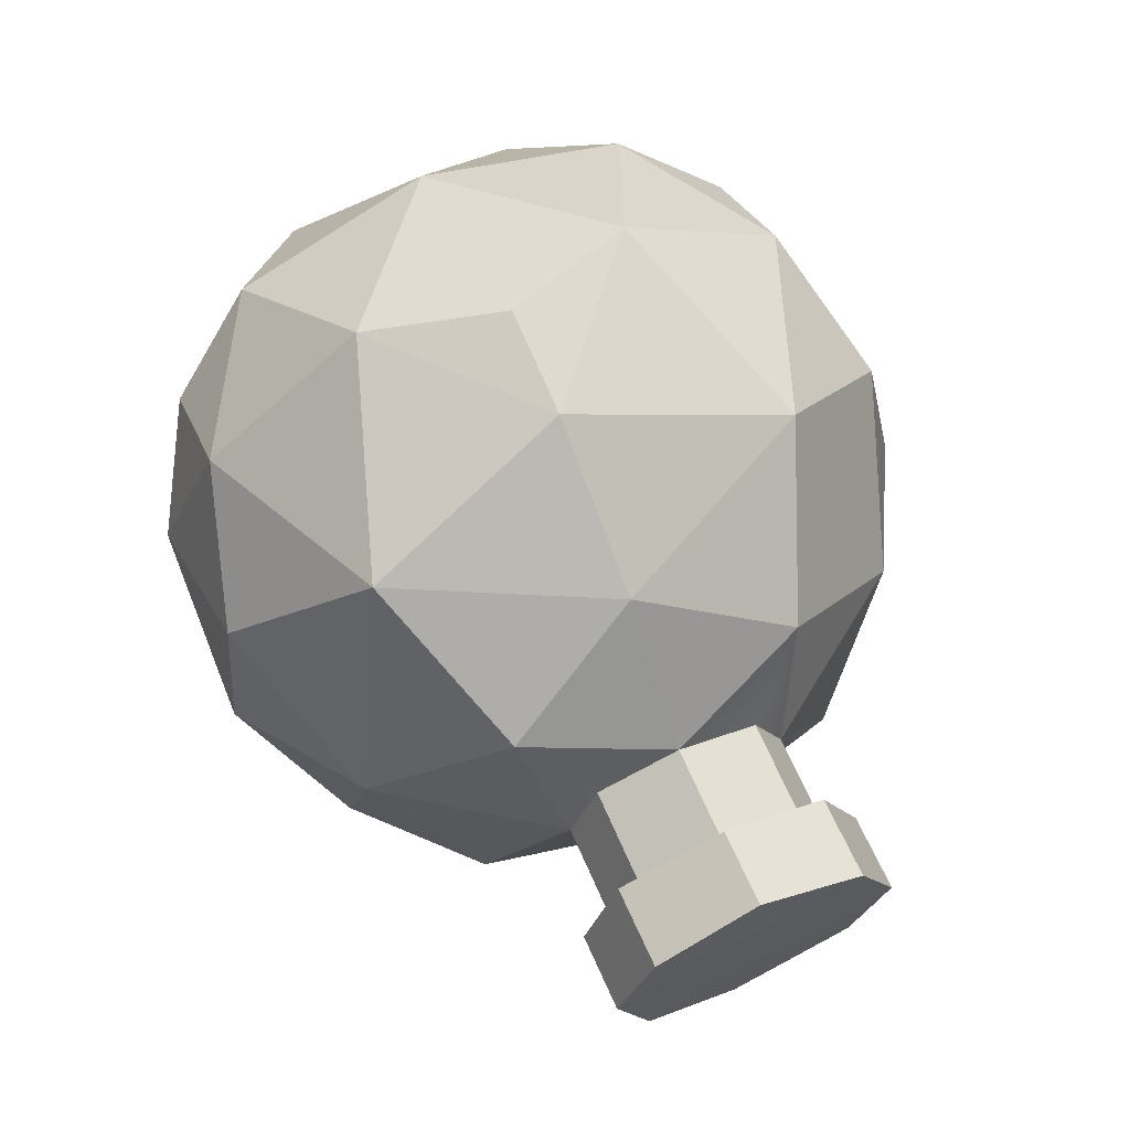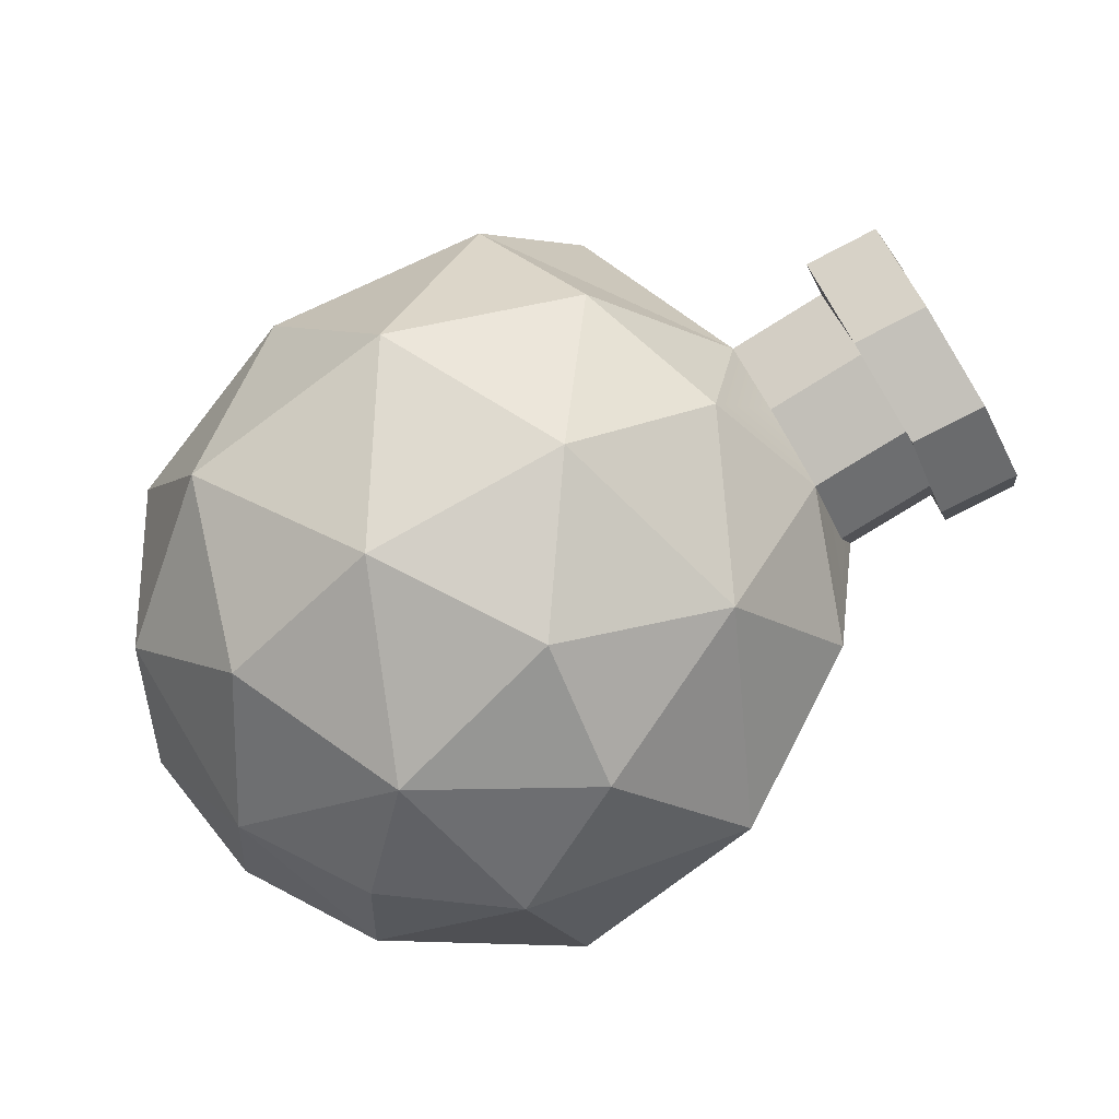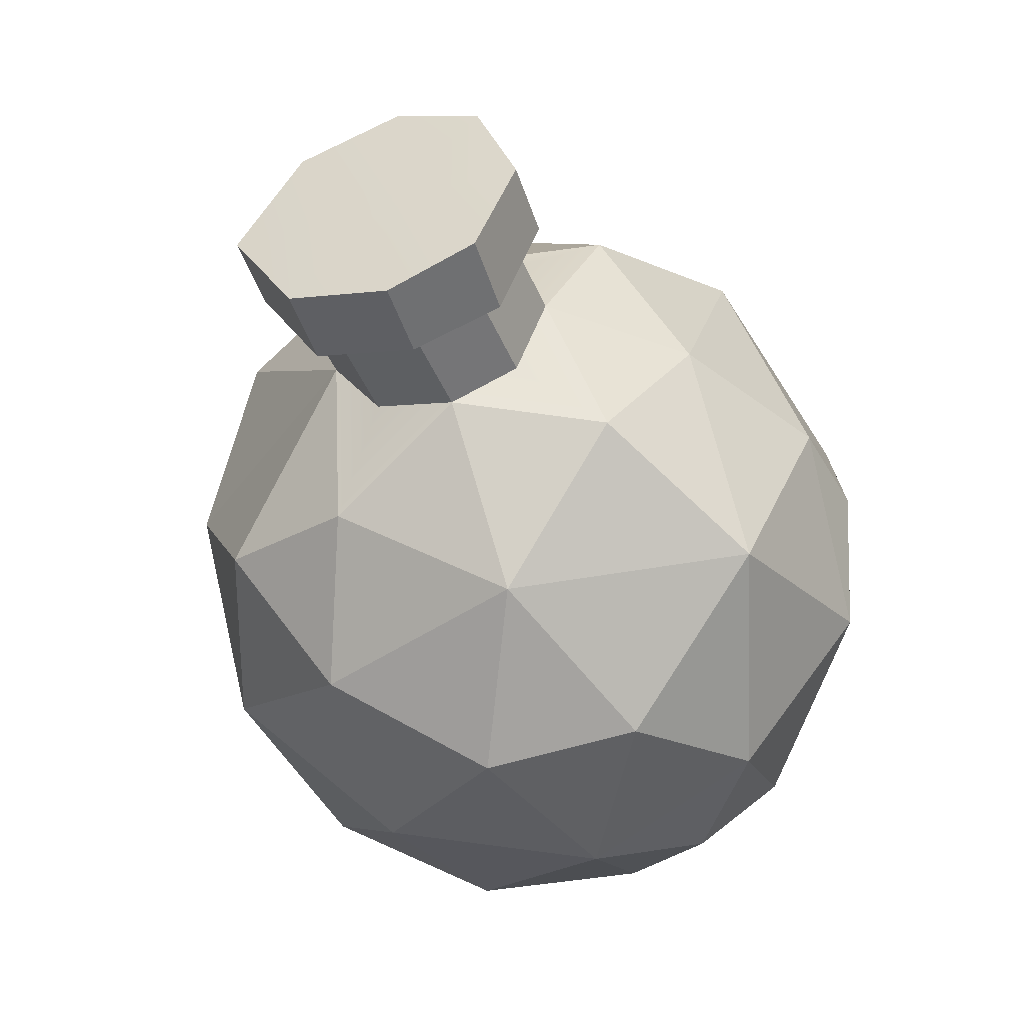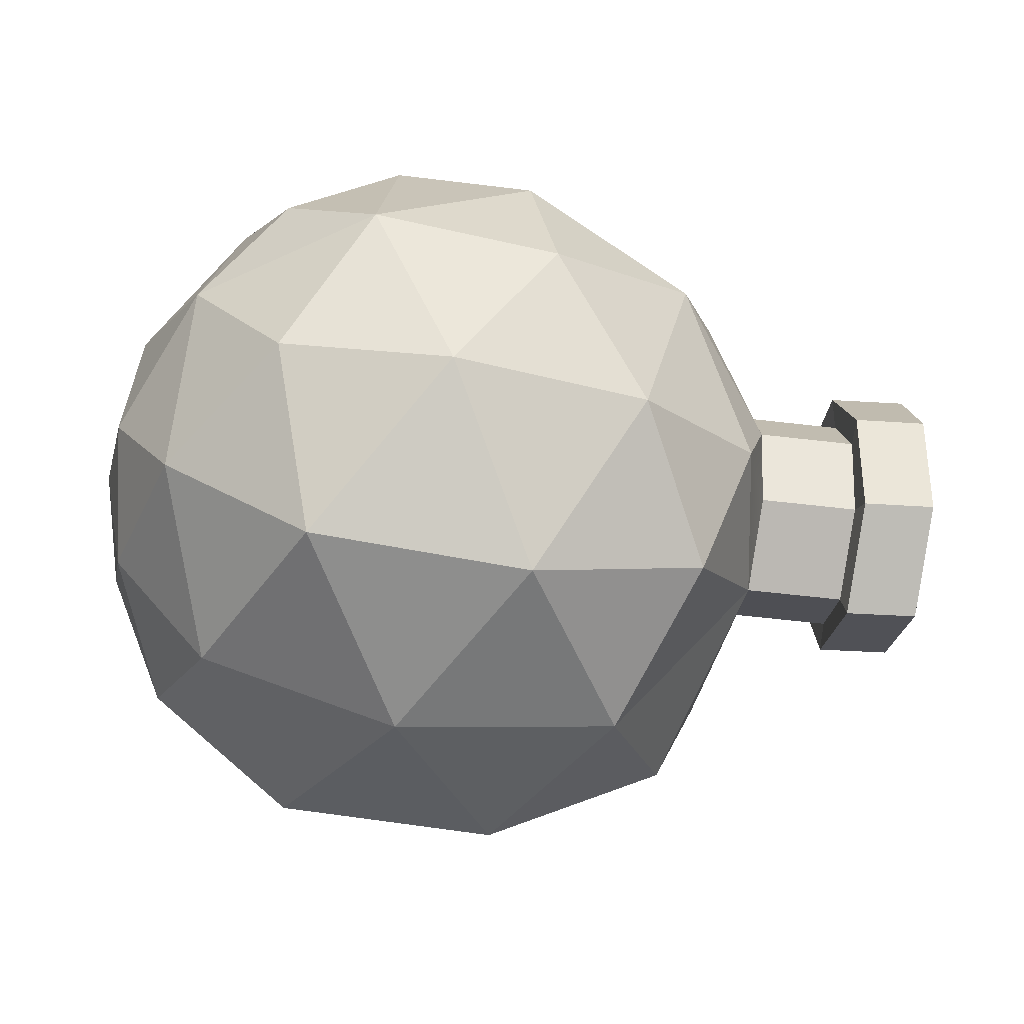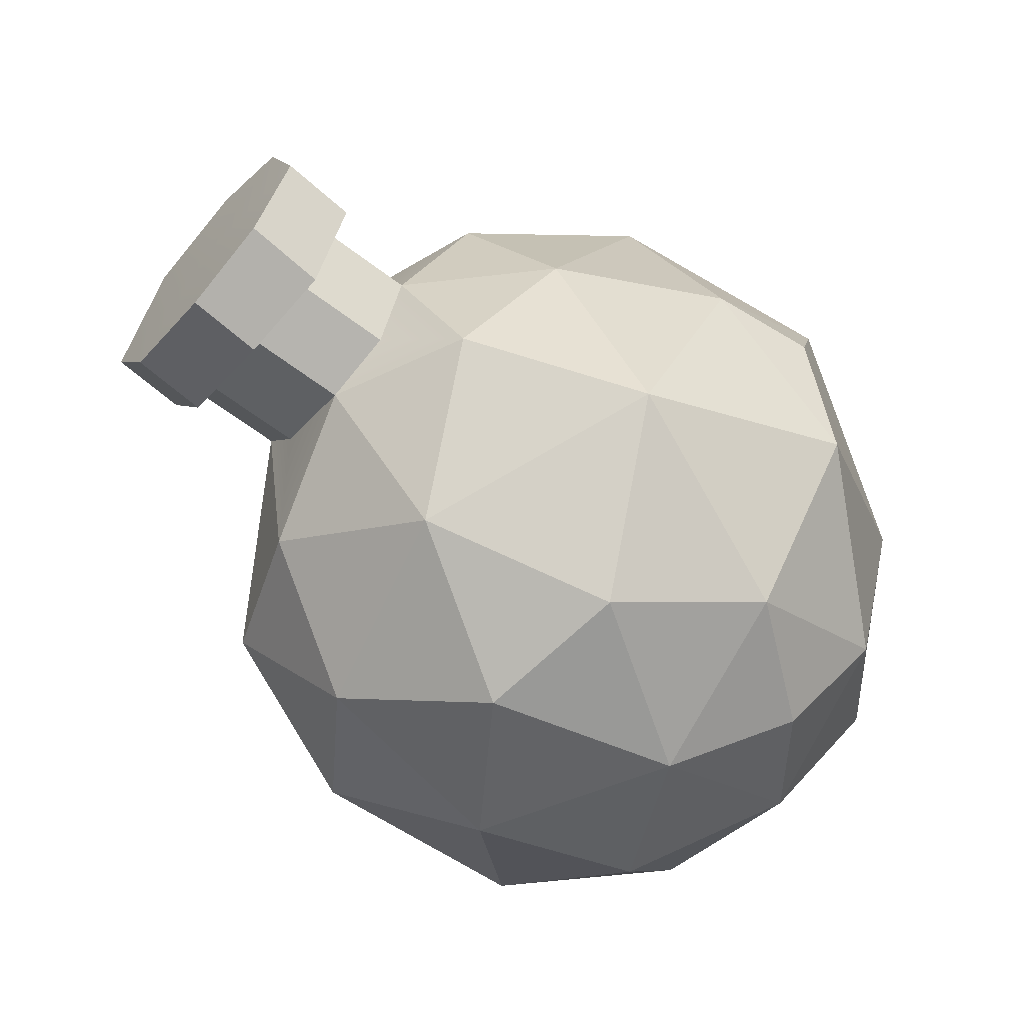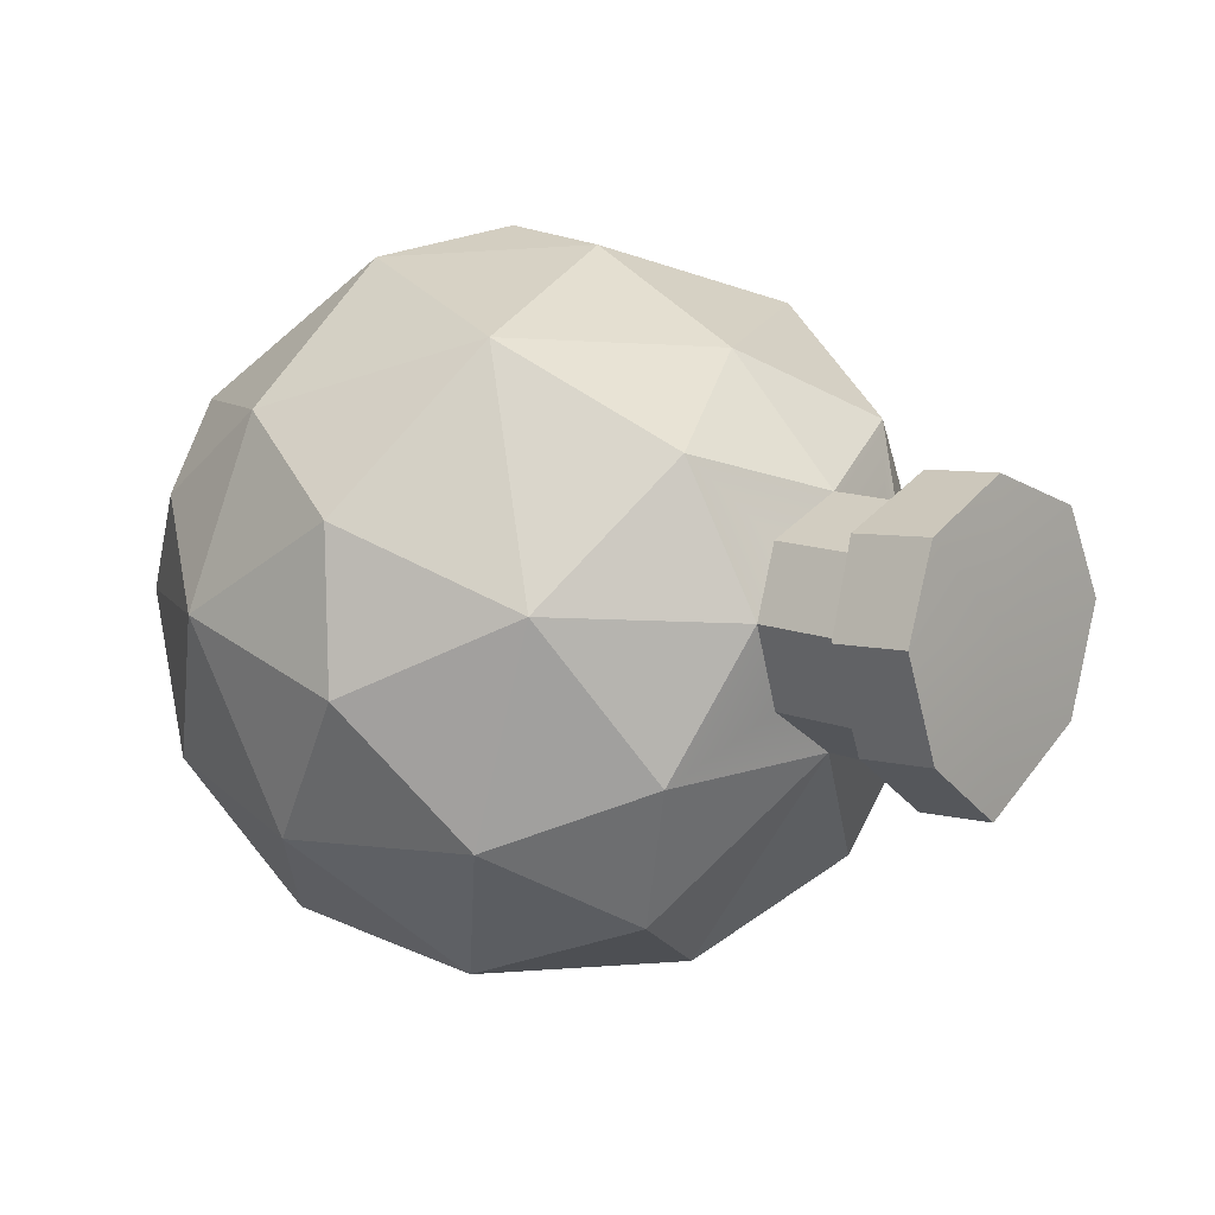
<metadata>
{"format":"obj","ext":"obj","renderer":"f3d","projection":"perspective","resolution":1024,"background":"white","views":[{"elev":68.5,"azim":66.1,"up":"+Y"},{"elev":-74.4,"azim":31.2,"up":"+Z"},{"elev":-45.9,"azim":111.2,"up":"+Z"},{"elev":-50.3,"azim":-6.8,"up":"+Y"},{"elev":-61.8,"azim":141.1,"up":"+Z"},{"elev":11.5,"azim":41.0,"up":"+Y"}]}
</metadata>
<code>
v 58.4 25.19 0
v -58.38 -23.05 0
v -63.05 0.4235 0
v -45.52 41.44 0
v -17.75 5.567 -61.14
v -48.07 2.94 -42.22
v 13.16 -52.33 -32.3
v -6.586 -58.96 0
v 31.56 -54.3 0
v 52.74 -15.36 -32.43
v -60.43 -7.512 -18.73
v -58.45 16.23 -20.36
v -33.54 21.17 -50.64
v -41.86 34.01 -34.49
v -13.8 36.29 -50.69
v -6.615 61.91 0
v 38.73 45.28 0
v 11.55 59.63 0
v 59.05 8.052 -19.18
v 21.97 48.56 -36
v 49.63 32.8 -24.57
v 9.983 22.85 -58.52
v -14.93 57.67 -22.9
v -40.83 -46.12 0
v -49.9 -28.5 -28.13
v -32.19 -21.34 -50.91
v -24.51 -48.86 -33.24
v 58.21 -15.12 0
v -2.936 -28.04 -56.47
v 14.18 -2.813 -62.27
v 30.88 -25.56 -49.58
v 43.65 -40.01 -25.75
v 39.9 10.9 -47.41
v -17.75 5.567 61.14
v -48.07 2.94 42.22
v 13.16 -52.33 32.3
v 52.74 -15.36 32.43
v -60.43 -7.512 18.73
v -58.45 16.23 20.36
v -33.54 21.17 50.64
v -41.86 34.01 34.49
v -13.8 36.29 50.69
v 59.05 8.052 19.18
v 21.97 48.56 36
v 49.63 32.8 24.57
v 9.983 22.85 58.52
v -14.93 57.67 22.9
v -49.9 -28.5 28.13
v -32.19 -21.34 50.91
v -24.51 -48.86 33.24
v -2.936 -28.04 56.47
v 14.18 -2.813 62.27
v 30.88 -25.56 49.58
v 43.65 -40.01 25.75
v 39.9 10.9 47.41
v 58.09 19.59 14.05
v 59.03 -5.941 14.56
v 58.09 19.59 -14.05
v 59.03 -5.941 -14.56
v 76.53 7.726 -19.18
v 76.5 -6.267 -14.56
v 75.57 19.27 -14.05
v 75.87 24.87 -3e-06
v 75.57 19.27 14.05
v 76.53 7.726 19.18
v 76.5 -6.267 14.56
v 75.69 -15.44 -3e-06
v 76.35 8.463 -24.47
v 76.34 -9.381 -18.57
v 74.64 23.06 -17.92
v 74.59 30.1 -3e-06
v 74.64 23.06 17.92
v 76.35 8.463 24.47
v 77.21 -9.168 18.57
v 76.09 -20.89 1.546
v 89.34 9.264 -24.47
v 89.34 -8.58 -18.57
v 88.5 24.08 -17.92
v 87.59 30.9 0
v 88.5 24.08 17.92
v 89.34 9.264 24.47
v 90.21 -8.366 18.57
v 89.09 -20.09 1.546
v 89.34 8.145 7e-06
g shootEnemy:Mesh
f 15 22 5
f 3 11 2
f 6 12 14
f 4 12 3
f 4 14 12
f 3 12 11
f 12 6 11
f 14 23 15
f 4 23 14
f 5 26 6
f 13 5 6
f 6 14 13
f 13 15 5
f 13 14 15
f 1 21 17
f 17 21 20
f 21 33 20
f 1 58 21
f 21 58 19
f 21 19 33
f 4 16 23
f 18 17 20
f 16 18 23
f 18 20 23
f 15 23 20
f 22 20 33
f 15 20 22
f 6 26 25
f 11 6 25
f 8 24 27
f 24 25 27
f 2 25 24
f 2 11 25
f 22 30 5
f 30 29 5
f 29 26 5
f 7 27 29
f 27 26 29
f 8 27 7
f 27 25 26
f 33 30 22
f 29 30 31
f 31 30 33
f 28 10 59
f 59 10 19
f 19 10 33
f 8 7 9
f 7 29 31
f 9 32 28
f 28 32 10
f 10 32 31
f 31 32 7
f 9 7 32
f 10 31 33
f 34 46 42
f 2 38 3
f 41 39 35
f 3 39 4
f 39 41 4
f 38 39 3
f 38 35 39
f 42 47 41
f 41 47 4
f 35 49 34
f 35 34 40
f 40 41 35
f 34 42 40
f 42 41 40
f 17 45 1
f 44 45 17
f 44 55 45
f 43 56 45
f 45 56 1
f 55 43 45
f 47 16 4
f 44 17 18
f 47 18 16
f 47 44 18
f 44 47 42
f 55 44 46
f 46 44 42
f 48 49 35
f 48 35 38
f 50 24 8
f 50 48 24
f 24 48 2
f 48 38 2
f 34 52 46
f 34 51 52
f 34 49 51
f 51 50 36
f 51 49 50
f 36 50 8
f 49 48 50
f 46 52 55
f 53 52 51
f 55 52 53
f 43 37 57
f 57 37 28
f 55 37 43
f 9 36 8
f 53 51 36
f 28 54 9
f 37 54 28
f 53 54 37
f 36 54 53
f 54 36 9
f 55 53 37
f 80 84 79
f 79 84 78
f 19 60 59
f 59 60 61
f 58 62 19
f 19 62 60
f 58 1 62
f 62 1 63
f 56 64 1
f 1 64 63
f 56 43 64
f 64 43 65
f 43 57 65
f 65 57 66
f 28 67 57
f 57 67 66
f 28 59 67
f 67 59 61
f 61 60 69
f 69 60 68
f 60 62 68
f 68 62 70
f 63 71 62
f 62 71 70
f 63 64 71
f 71 64 72
f 65 73 64
f 64 73 72
f 66 74 65
f 65 74 73
f 67 75 66
f 66 75 74
f 61 69 67
f 67 69 75
f 69 68 77
f 77 68 76
f 70 78 68
f 68 78 76
f 71 79 70
f 70 79 78
f 71 72 79
f 79 72 80
f 72 73 80
f 80 73 81
f 74 82 73
f 73 82 81
f 75 83 74
f 74 83 82
f 75 69 83
f 83 69 77
f 77 76 84
f 84 76 78
f 82 84 81
f 81 84 80
f 77 84 83
f 83 84 82

</code>
